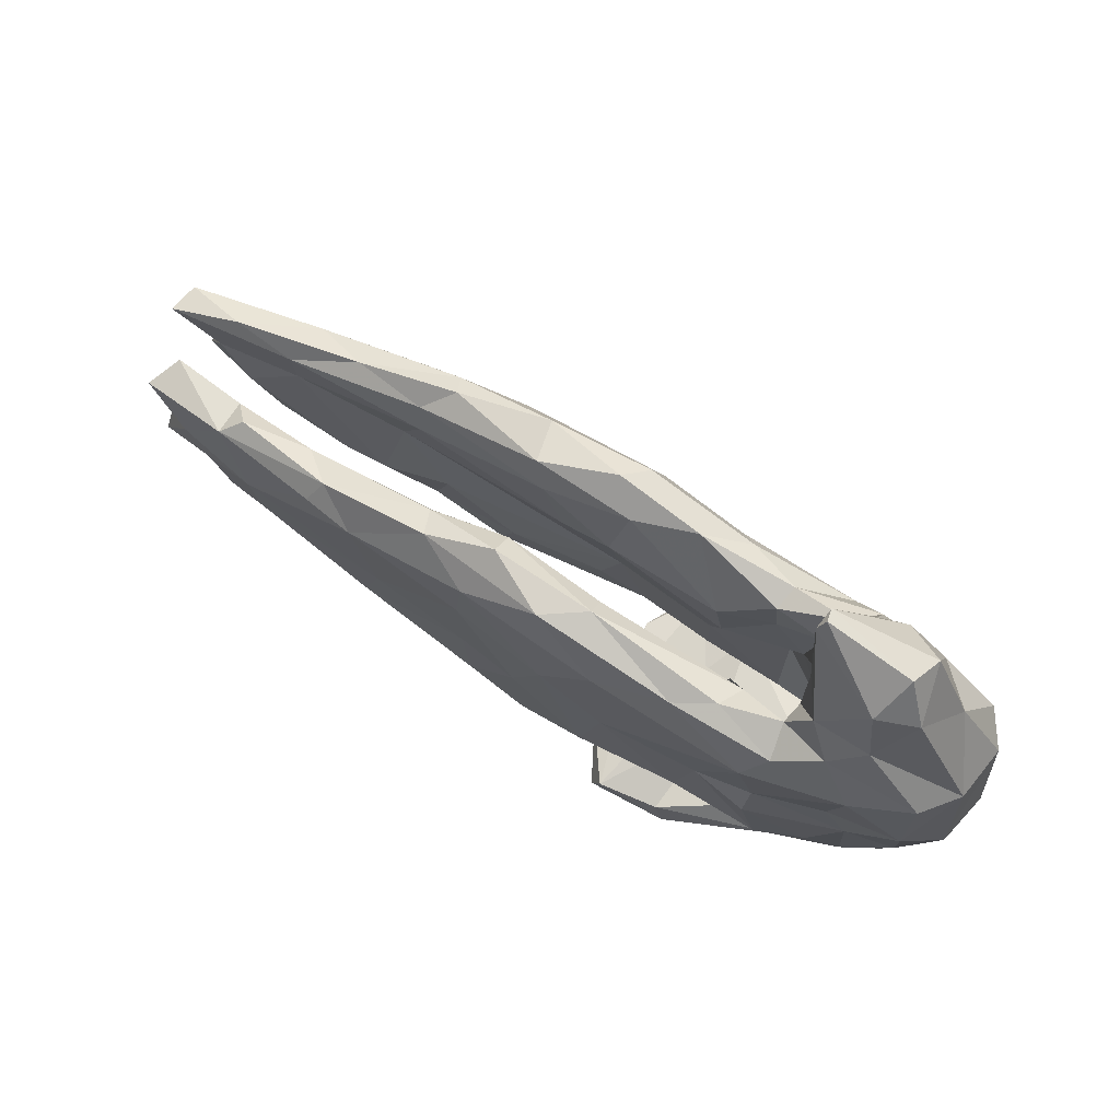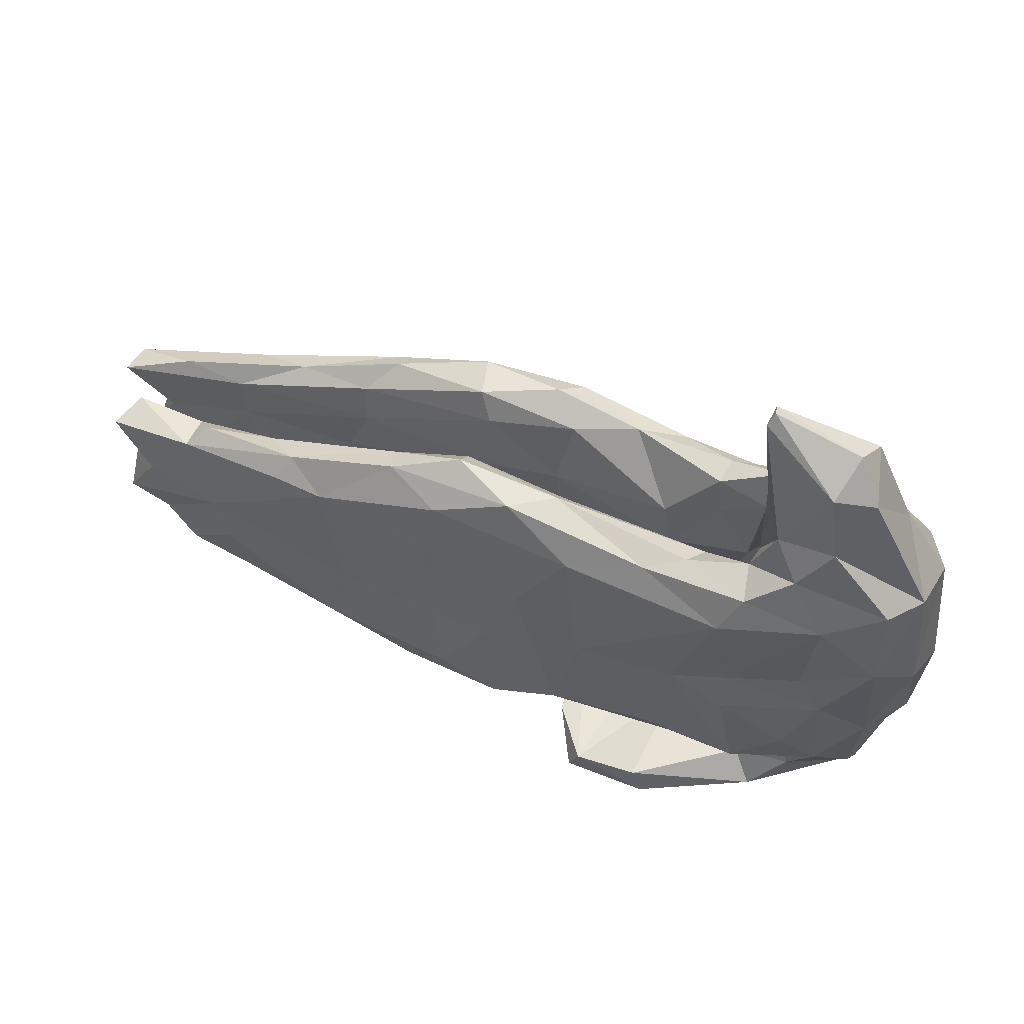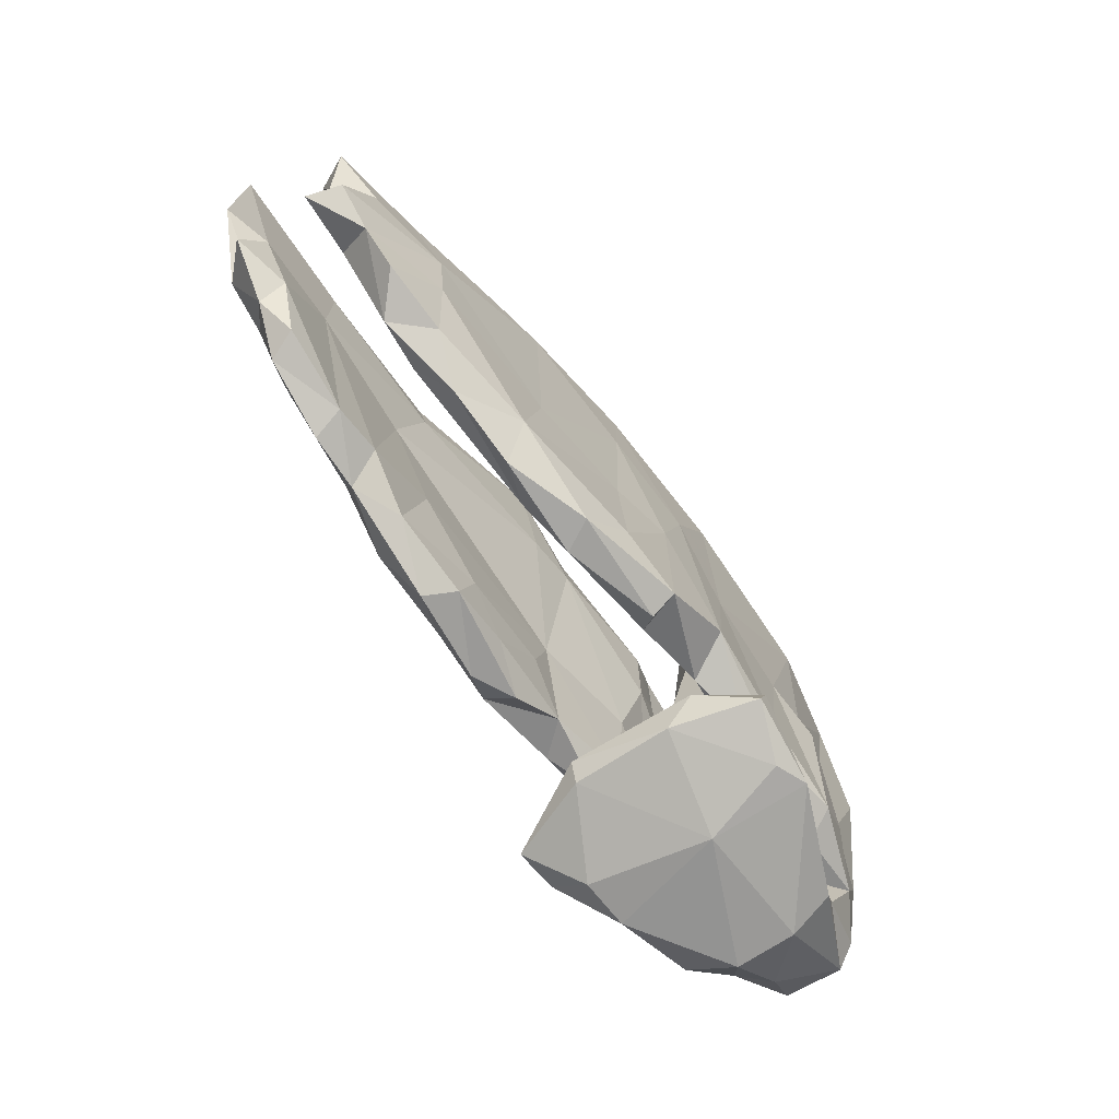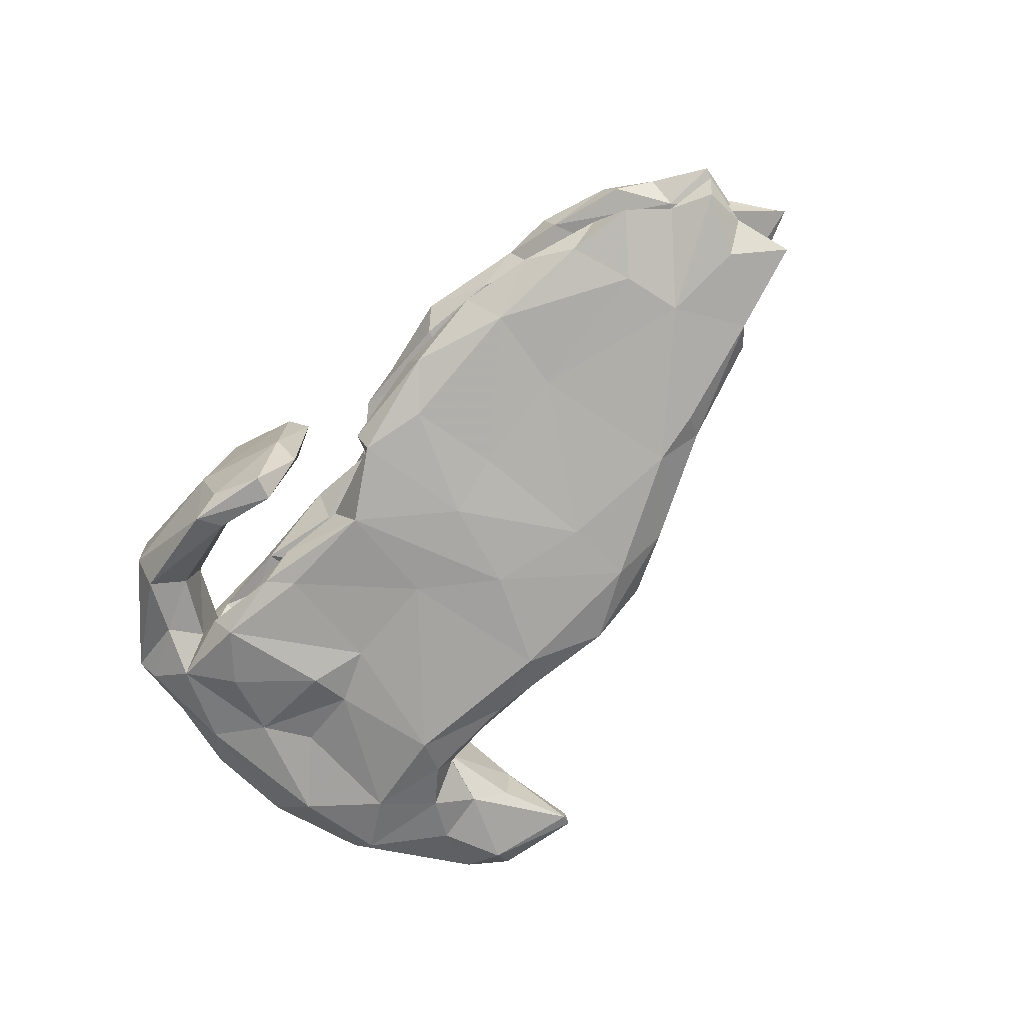
<metadata>
{"format":"obj","ext":"obj","renderer":"f3d","projection":"perspective","resolution":1024,"background":"white","views":[{"elev":74.6,"azim":-148.6,"up":"+Y"},{"elev":56.3,"azim":-158.9,"up":"+Y"},{"elev":-67.1,"azim":125.6,"up":"+Y"},{"elev":-74.4,"azim":50.4,"up":"+Z"}]}
</metadata>
<code>
v -0.1295 -0.3251 -0.2123
v -0.06804 -0.1726 -0.1853
v 0.06731 -0.03411 -0.1807
v 0.01314 0.112 -0.1805
v -0.1015 0.003688 -0.1762
v -0.3721 -0.03059 -0.1732
v 0.166 0.2831 -0.1631
v 0.1639 -0.207 -0.1701
v -0.275 0.003493 -0.1642
v -0.2448 -0.1818 -0.1673
v 0.05352 -0.2405 -0.1777
v -0.1985 -0.4057 -0.1774
v -0.2335 -0.3576 -0.1916
v -0.3436 0.2161 -0.1712
v 0.1751 0.1661 -0.1685
v 0.3843 0.1985 -0.1567
v -0.2 0.287 -0.1457
v -0.07737 0.2623 -0.1747
v 0.1766 -0.05011 -0.1649
v -0.4859 -0.1444 -0.1392
v -0.51 0.2349 -0.1328
v -0.2517 -0.403 -0.1975
v -0.4031 -0.2153 -0.1607
v 0.04993 -0.2656 -0.1353
v -0.2817 -0.224 -0.1491
v 0.3586 -0.05805 -0.1492
v -0.3734 0.0394 -0.1544
v 0.4744 0.1916 -0.1432
v -0.06374 -0.3272 -0.1225
v 0.613 0.03534 -0.1416
v 0.3957 -0.2023 -0.1464
v -0.4913 0.04436 -0.1187
v -0.5347 -0.03905 -0.1152
v 0.6002 -0.06682 -0.1401
v -0.3764 0.2744 -0.1413
v 0.6681 0.1598 -0.1148
v 0.2592 0.3037 -0.1179
v 0.6906 -0.1493 -0.1174
v 0.3766 -0.2665 -0.1029
v -0.3123 -0.0334 -0.1275
v -0.2153 -0.2267 -0.13
v 0.03891 0.3388 -0.145
v 0.2383 -0.2684 -0.1466
v -0.3632 -0.2301 -0.1091
v -0.5458 -0.2248 -0.1073
v 0.7517 0.05209 -0.1187
v 0.5769 -0.1767 -0.1233
v 0.4553 0.2287 -0.115
v -0.2284 -0.2 -0.09826
v -0.4481 0.3247 -0.1094
v -0.3643 0.298 -0.08248
v -0.04352 -0.1123 -0.1054
v -0.1015 -0.2013 -0.1125
v 0.1444 0.3486 -0.09175
v -0.1122 -0.3643 -0.2121
v -0.4396 -0.3894 -0.1159
v -0.4023 -0.3384 -0.08431
v -0.6122 0.132 -0.1164
v 0.06723 -0.03159 -0.0956
v -0.3571 -0.09882 -0.1233
v -0.2656 0.2942 -0.1097
v 0.8117 -0.04588 -0.1106
v -0.2253 -0.09572 -0.08652
v 0.0251 -0.2265 -0.1022
v -0.6728 0.0953 -0.07036
v -0.421 -0.2483 -0.1128
v -0.4755 -0.2445 -0.06531
v -0.4991 0.3936 -0.08143
v -0.4412 -0.4328 -0.04657
v -0.5005 -0.3051 -0.09214
v 0.2762 0.2824 -0.07448
v 0.514 0.1947 -0.06891
v 0.8241 0.1299 -0.09823
v 0.2131 -0.2762 -0.095
v 0.1267 -0.1616 -0.08563
v -0.02984 0.3314 -0.0947
v 0.6341 0.1903 -0.08652
v -0.6209 -0.1004 -0.08434
v 0.633 -0.1742 -0.06407
v -0.05298 0.009446 -0.0923
v 0.1107 0.06048 -0.07739
v 0.2938 -0.09897 -0.07497
v 0.2998 -0.2344 -0.07412
v -0.606 -0.2651 -0.06642
v -0.03021 0.2932 -0.06594
v -0.6063 0.2865 -0.09769
v -0.3244 0.08477 -0.08756
v -0.6537 0.2742 -0.03569
v 0.832 -0.05917 -0.05757
v 0.7453 -0.08514 -0.1075
v 0.5014 -0.2306 -0.09668
v -0.3607 0.09369 -0.08758
v -0.1964 -0.001815 -0.0809
v 0.2738 0.05981 -0.06959
v -0.2855 0.2625 -0.06331
v 0.8068 0.02922 -0.07342
v -0.2383 0.1368 -0.04927
v 0.7798 0.03871 -0.05377
v -0.5411 0.4843 -0.02943
v -0.4479 -0.1656 -0.07453
v 0.5342 -0.001598 -0.0637
v -0.01615 0.2128 -0.05026
v 0.2853 0.2004 -0.05409
v -0.4028 0.3868 -0.07826
v 0.6679 0.1514 -0.05409
v 0.4944 0.1004 -0.05889
v 0.143 0.3102 -0.05528
v 0.5525 -0.1904 -0.05935
v -0.2572 0.214 -0.04809
v -0.4748 0.5079 -0.061
v 0.7289 -0.04809 -0.04862
v -0.4136 -0.01799 -0.05768
v 0.7977 0.1446 -0.04065
v -0.3415 0.5748 -0.005194
v -0.4973 0.5523 0.00595
v -0.3923 0.125 -0.03681
v -0.6502 -0.1763 -0.008093
v -0.2318 -0.4336 -0.0392
v -0.3506 0.5948 0.006751
v -0.6952 0.02876 0.03361
v -0.6679 0.244 0.06205
v -0.3664 0.4418 -0.03407
v -0.06992 -0.371 -0.07331
v -0.616 -0.3 -0.03492
v -0.3719 0.2951 -0.04405
v -0.3795 0.2227 0.0284
v -0.6773 -0.05301 -0.03751
v -0.5293 -0.3756 0.04054
v -0.5158 0.5191 0.0617
v -0.07975 -0.3192 -0.04154
v -0.3466 0.5828 0.02949
v -0.1835 0.1942 0.0385
v -0.06636 -0.3695 0.09054
v -0.6133 -0.2919 0.06298
v -0.4058 -0.3239 0.0317
v -0.4408 -0.1312 0.05577
v -0.3531 0.2422 0.07325
v 0.7524 0.1473 0.06416
v -0.4056 0.01202 0.03167
v 0.8743 0.1045 0.03752
v 0.7464 -0.07142 0.04445
v -0.332 0.07338 0.08168
v 0.1066 0.1619 0.04467
v -0.1971 0.09636 0.04317
v 0.01932 0.1809 0.04414
v 0.8403 -0.05928 0.06452
v -0.2741 0.1949 0.0707
v -0.4739 -0.2281 0.04788
v -0.4477 -0.2328 0.07945
v -0.2666 0.279 0.07038
v -0.2794 -0.4236 0.1574
v -0.1846 -0.3308 0.06697
v 0.6448 0.04612 0.06163
v 0.7987 0.01555 0.04981
v -0.5881 0.372 0.05459
v -0.1706 -0.03025 0.06882
v 0.4881 -0.1981 0.06087
v -0.3578 0.4418 0.04257
v 0.6425 0.14 0.05592
v 0.8649 0.1006 0.09087
v -0.2528 -0.3472 0.000339
v 0.3932 0.1467 0.06308
v 0.5726 -0.2152 0.0599
v -0.5585 -0.248 0.1125
v 0.1453 0.2814 0.04625
v 0.01546 -0.04503 0.08864
v 0.356 -0.1122 0.06942
v -0.6609 -0.06933 0.08247
v 0.2241 -0.1883 0.07166
v 0.7014 -0.168 0.05542
v 0.4405 0.02644 0.07707
v -0.1695 -0.1864 0.08106
v 0.396 0.2167 0.07706
v 0.1677 0.3274 0.06809
v 0.2544 -0.2694 0.07568
v 0.05032 -0.1477 0.08342
v 0.393 -0.2427 0.07962
v -0.3895 -0.1996 0.09
v -0.3116 -0.2268 0.08732
v -0.001399 0.3004 0.06866
v -0.6273 0.2561 0.1172
v -0.3717 0.3122 0.1025
v 0.7546 -0.1213 0.08088
v -0.4075 0.3834 0.11
v -0.5103 -0.3292 0.09964
v -0.2736 0.2889 0.112
v 0.1432 -0.2366 0.08213
v -0.03067 -0.2088 0.09705
v -0.6142 -0.1739 0.08807
v 0.6831 -0.181 0.1041
v -0.1539 -0.2272 0.1172
v -0.4937 -0.2656 0.09224
v -0.3031 -0.06986 0.117
v 0.04385 0.3383 0.1127
v -0.4365 -0.4382 0.05294
v 0.5266 0.1969 0.09644
v -0.4542 0.4668 0.1008
v -0.4022 -0.3395 0.09879
v 0.8169 0.02453 0.09037
v -0.3578 -0.2274 0.1384
v -0.107 0.3074 0.1041
v 0.7871 -0.04052 0.12
v -0.6557 0.1105 0.111
v 0.3605 0.2409 0.1479
v 0.2893 -0.2945 0.1191
v -0.4161 -0.4009 0.1328
v -0.5953 0.1458 0.1442
v 0.7125 -0.0967 0.1167
v 0.06084 -0.2704 0.1102
v 0.5832 0.03095 0.145
v 0.5617 -0.2318 0.111
v -0.2208 -0.3546 0.1642
v 0.4719 -0.2416 0.1127
v -0.5254 0.3388 0.1214
v 0.3473 0.2643 0.1168
v -0.4324 0.03959 0.1341
v 0.6157 -0.1111 0.1366
v 0.6224 0.1519 0.1269
v -0.5532 0.04716 0.1382
v -0.4897 -0.1075 0.1385
v 0.4575 -0.1658 0.1423
v -0.1734 -0.1731 0.1549
v 0.3573 -0.2307 0.1509
v -0.07768 -0.205 0.1534
v 0.1837 0.3197 0.1392
v -0.4105 0.2709 0.1507
v 0.009549 0.3111 0.1535
v 0.0734 -0.2281 0.1654
v -0.2349 -0.07749 0.1484
v -0.4449 0.1868 0.1629
v 0.2042 -0.2366 0.153
v -0.3687 -0.07584 0.1586
v -0.2607 0.02488 0.1566
v -0.04915 -0.3333 0.08656
v 0.1257 -0.08022 0.1634
v -0.3937 -0.3615 0.1344
v -0.3646 0.2231 0.1608
v -0.1862 0.2732 0.1432
v -0.1335 -0.01415 0.1564
v -0.03234 0.005646 0.1689
v 0.1319 -0.2726 0.1432
v 0.247 0.01111 0.1592
v 0.4265 0.1673 0.1599
v -0.05381 -0.1506 0.1687
v -0.003639 0.2399 0.177
v 0.2409 0.2293 0.1676
v 0.385 0.04547 0.1626
v -0.1563 0.2249 0.1641
v -0.1127 -0.3272 0.1821
v -0.1908 -0.3686 0.2258
v -0.1975 -0.4157 0.1627
v -0.1185 -0.3678 0.231
f 5 2 10
f 23 6 9
f 82 101 94
f 36 28 48
f 56 22 69
f 13 56 57
f 25 2 41
f 41 53 49
f 3 15 19
f 28 16 48
f 48 16 37
f 44 25 41
f 25 10 2
f 66 25 44
f 25 66 23
f 23 10 25
f 9 10 23
f 10 9 5
f 16 15 7
f 16 7 37
f 59 75 94
f 7 42 37
f 20 23 45
f 6 23 20
f 75 82 94
f 33 6 20
f 6 27 9
f 91 31 47
f 31 91 39
f 47 34 38
f 18 5 14
f 15 4 7
f 4 18 7
f 4 5 18
f 4 15 3
f 4 2 5
f 3 2 4
f 11 3 8
f 2 3 11
f 1 22 13
f 13 22 56
f 55 1 29
f 1 55 22
f 22 55 12
f 144 132 145
f 189 117 134
f 117 124 134
f 156 144 145
f 148 136 149
f 143 165 162
f 45 67 70
f 124 128 134
f 69 195 128
f 130 152 249
f 195 118 151
f 133 123 234
f 118 133 251
f 140 159 138
f 159 140 154
f 159 154 153
f 154 141 153
f 141 154 146
f 163 141 170
f 119 110 115
f 114 110 119
f 110 99 115
f 118 123 133
f 127 78 117
f 107 76 85
f 107 54 76
f 54 42 76
f 33 45 78
f 20 45 33
f 78 84 117
f 78 45 84
f 54 107 71
f 60 112 100
f 37 54 71
f 97 80 102
f 93 80 97
f 225 174 194
f 220 189 164
f 203 219 207
f 233 229 239
f 240 248 239
f 248 240 245
f 225 227 245
f 246 225 245
f 216 220 232
f 237 233 239
f 237 239 248
f 227 248 245
f 227 238 248
f 194 227 225
f 216 219 220
f 233 216 232
f 216 233 237
f 194 201 227
f 201 238 227
f 219 216 230
f 230 216 237
f 238 237 248
f 237 226 230
f 238 186 237
f 186 226 237
f 214 207 230
f 207 219 230
f 226 214 230
f 186 182 226
f 181 203 207
f 214 181 207
f 226 184 214
f 250 251 252
f 151 251 250
f 249 212 250
f 252 249 250
f 133 234 252
f 252 234 249
f 66 44 100
f 66 100 67
f 45 66 67
f 45 70 84
f 84 70 124
f 102 80 81
f 52 80 93
f 53 52 63
f 52 93 63
f 63 44 49
f 60 44 63
f 70 67 57
f 70 56 124
f 103 72 71
f 48 71 72
f 48 37 71
f 81 94 103
f 59 81 80
f 80 52 59
f 49 53 63
f 44 41 49
f 124 56 69
f 42 17 76
f 37 42 54
f 63 40 60
f 23 66 45
f 56 70 57
f 59 94 81
f 161 57 135
f 48 72 77
f 94 106 103
f 52 64 59
f 64 52 53
f 1 161 152
f 36 48 77
f 59 64 75
f 130 1 152
f 12 123 118
f 105 77 72
f 36 77 105
f 75 83 82
f 55 29 123
f 113 36 105
f 73 36 113
f 75 74 83
f 64 74 75
f 24 74 64
f 46 36 73
f 46 30 36
f 74 39 83
f 74 43 39
f 73 113 96
f 46 73 96
f 46 96 62
f 101 82 108
f 15 16 26
f 19 15 26
f 11 64 53
f 2 11 53
f 41 2 53
f 1 13 161
f 13 57 161
f 22 118 69
f 11 24 64
f 29 1 130
f 123 12 55
f 81 103 102
f 71 107 103
f 117 84 124
f 97 85 95
f 85 97 102
f 104 122 125
f 123 29 234
f 234 29 130
f 69 118 195
f 124 69 128
f 57 67 135
f 103 107 102
f 148 67 100
f 67 148 135
f 148 100 136
f 107 85 102
f 100 112 136
f 112 139 136
f 97 95 109
f 139 112 116
f 116 125 126
f 65 127 120
f 121 65 120
f 88 65 121
f 99 88 155
f 122 104 114
f 22 12 118
f 30 28 36
f 30 16 28
f 30 26 16
f 31 19 26
f 31 8 19
f 43 8 31
f 24 43 74
f 11 43 24
f 11 8 43
f 30 34 26
f 31 26 34
f 62 30 46
f 34 30 90
f 31 34 47
f 43 31 39
f 38 34 90
f 8 3 19
f 162 173 159
f 169 187 176
f 166 169 176
f 188 187 209
f 176 187 188
f 234 130 249
f 138 196 218
f 159 196 138
f 169 167 177
f 175 169 177
f 169 175 187
f 209 175 241
f 187 175 209
f 140 138 160
f 160 138 218
f 157 171 153
f 157 177 167
f 199 160 202
f 163 157 153
f 153 141 163
f 205 177 213
f 175 177 205
f 154 160 199
f 146 154 199
f 177 157 213
f 118 251 151
f 154 140 160
f 213 163 211
f 157 163 213
f 146 199 202
f 183 146 202
f 208 183 202
f 170 183 190
f 170 141 183
f 190 183 208
f 51 61 35
f 86 21 58
f 21 86 50
f 96 98 111
f 85 76 95
f 51 92 95
f 92 51 116
f 76 61 95
f 65 78 127
f 58 78 65
f 116 51 125
f 61 51 95
f 50 104 51
f 51 104 125
f 58 65 88
f 86 58 88
f 50 86 68
f 50 68 104
f 104 68 110
f 68 86 88
f 110 68 99
f 99 68 88
f 104 110 114
f 111 108 79
f 89 96 111
f 101 108 111
f 98 96 113
f 105 111 98
f 105 98 113
f 105 72 106
f 163 170 190
f 163 190 211
f 119 115 131
f 131 115 129
f 115 99 129
f 99 155 129
f 114 131 158
f 122 114 158
f 114 119 131
f 155 88 121
f 125 158 182
f 126 125 137
f 120 127 168
f 132 147 150
f 126 137 142
f 139 126 142
f 168 117 189
f 168 127 117
f 145 132 180
f 165 145 180
f 141 146 183
f 125 122 158
f 139 116 126
f 164 149 200
f 148 149 164
f 148 164 192
f 198 135 192
f 135 148 192
f 185 192 164
f 165 174 173
f 156 145 166
f 156 179 193
f 179 178 193
f 149 179 200
f 178 179 149
f 198 192 185
f 164 134 185
f 134 128 185
f 145 143 166
f 172 156 166
f 179 156 172
f 179 172 191
f 185 206 236
f 198 185 236
f 185 195 206
f 185 128 195
f 196 173 215
f 166 143 171
f 166 176 188
f 172 166 188
f 172 188 191
f 135 198 212
f 161 135 212
f 159 173 196
f 171 143 162
f 162 165 173
f 235 244 228
f 224 228 244
f 191 188 224
f 212 152 161
f 196 204 218
f 247 210 243
f 90 30 62
f 6 33 27
f 7 18 42
f 32 27 33
f 14 5 9
f 42 18 17
f 32 33 58
f 32 21 27
f 14 9 27
f 14 27 21
f 18 14 17
f 17 61 76
f 58 33 78
f 21 32 58
f 17 14 35
f 17 35 61
f 35 14 21
f 35 21 50
f 51 35 50
f 47 38 79
f 38 90 79
f 90 111 79
f 90 62 89
f 47 79 91
f 91 79 108
f 90 89 111
f 89 62 96
f 39 91 83
f 83 91 108
f 83 108 82
f 224 188 228
f 188 209 228
f 242 221 247
f 223 242 235
f 231 235 228
f 223 235 231
f 209 241 228
f 251 133 252
f 223 221 242
f 241 231 228
f 241 205 231
f 218 210 202
f 205 223 231
f 249 152 212
f 175 205 241
f 202 160 218
f 208 202 210
f 217 208 210
f 217 210 221
f 223 213 221
f 205 213 223
f 190 208 217
f 221 211 217
f 211 190 217
f 213 211 221
f 131 129 197
f 197 129 214
f 131 197 184
f 155 181 214
f 158 131 184
f 197 214 184
f 181 155 121
f 182 184 226
f 158 184 182
f 121 203 181
f 121 120 203
f 150 182 186
f 137 125 182
f 150 137 182
f 150 147 137
f 120 168 203
f 201 186 238
f 201 150 186
f 132 150 201
f 203 168 219
f 180 201 194
f 180 132 201
f 168 220 219
f 174 180 194
f 174 165 180
f 189 220 168
f 134 164 189
f 178 136 193
f 215 174 225
f 173 174 215
f 129 155 214
f 136 139 193
f 215 225 204
f 204 225 246
f 196 215 204
f 212 236 250
f 218 204 243
f 210 218 243
f 198 236 212
f 195 151 206
f 236 206 151
f 236 151 250
f 200 191 222
f 222 191 224
f 224 244 222
f 240 244 235
f 204 246 243
f 243 246 247
f 239 222 244
f 240 239 244
f 240 235 245
f 235 242 245
f 246 245 242
f 246 242 247
f 200 222 232
f 232 222 229
f 239 229 222
f 220 164 200
f 220 200 232
f 232 229 233
f 72 103 106
f 106 101 105
f 105 101 111
f 179 191 200
f 221 210 247
f 44 60 100
f 149 136 178
f 94 101 106
f 144 156 193
f 147 144 142
f 132 144 147
f 139 142 193
f 147 142 137
f 142 144 193
f 87 40 97
f 60 92 112
f 112 92 116
f 60 40 92
f 95 92 87
f 92 40 87
f 40 93 97
f 95 87 109
f 87 97 109
f 40 63 93
f 165 143 145
f 162 159 153
f 162 153 171
f 171 167 166
f 171 157 167
f 167 169 166

</code>
